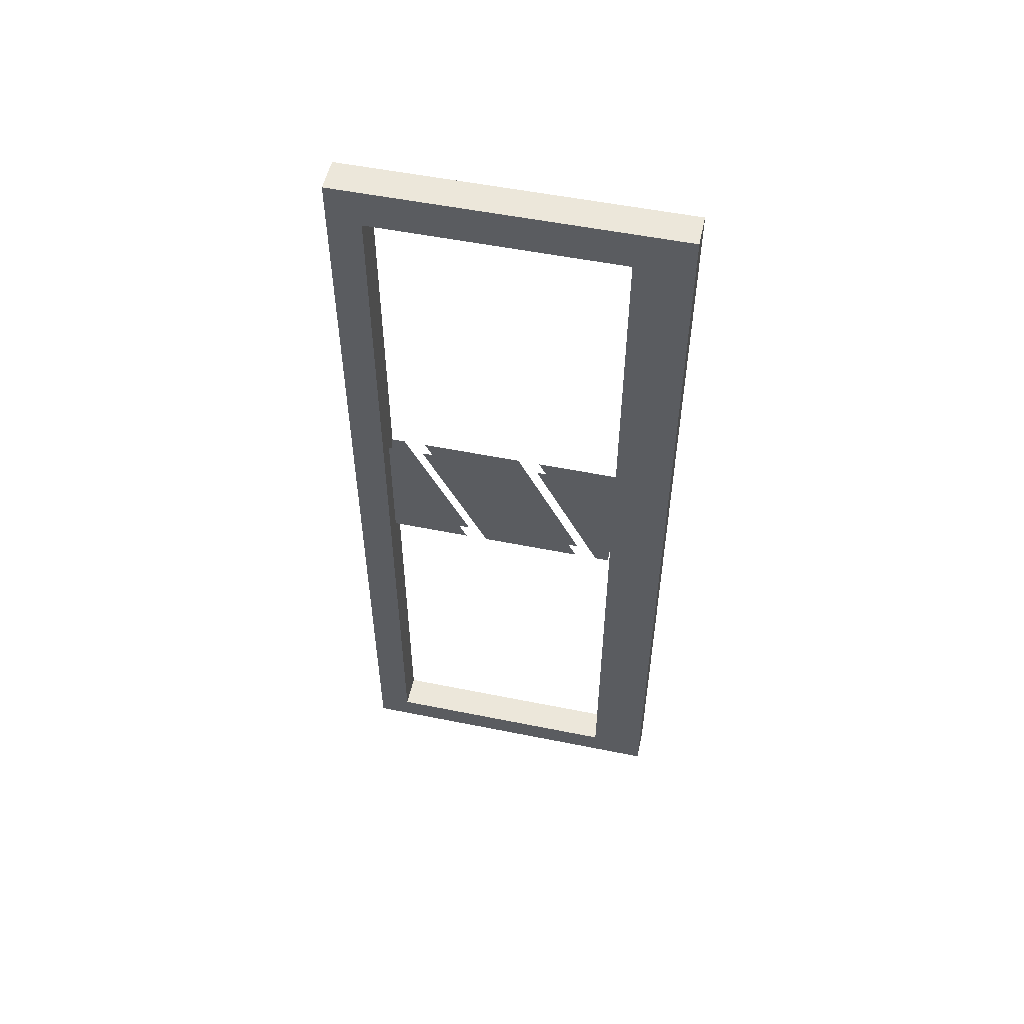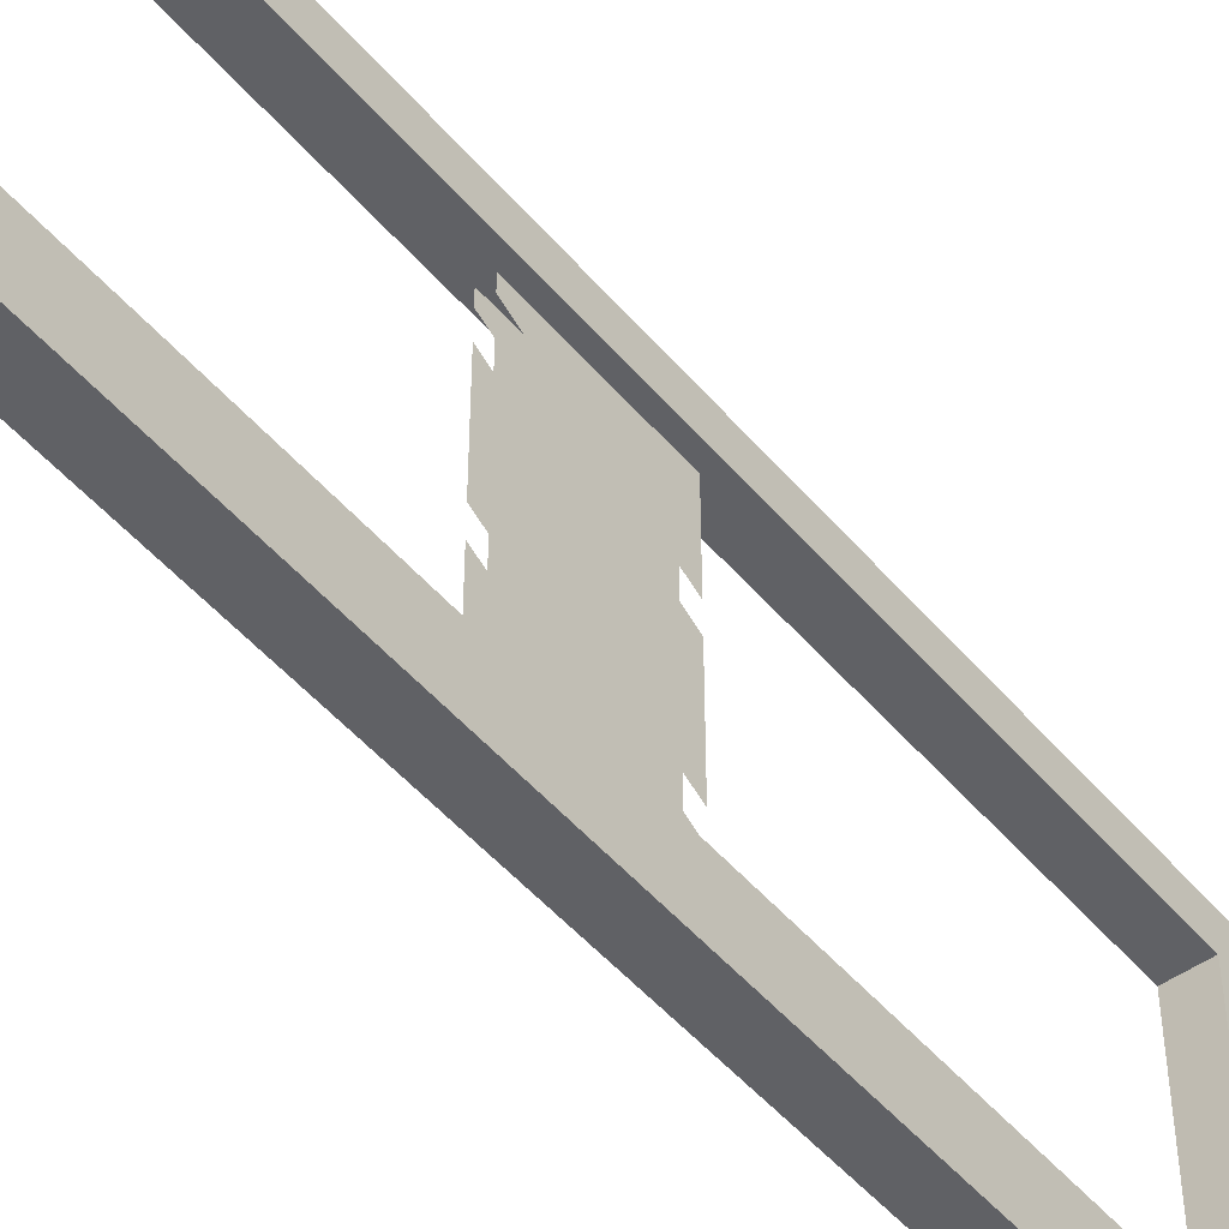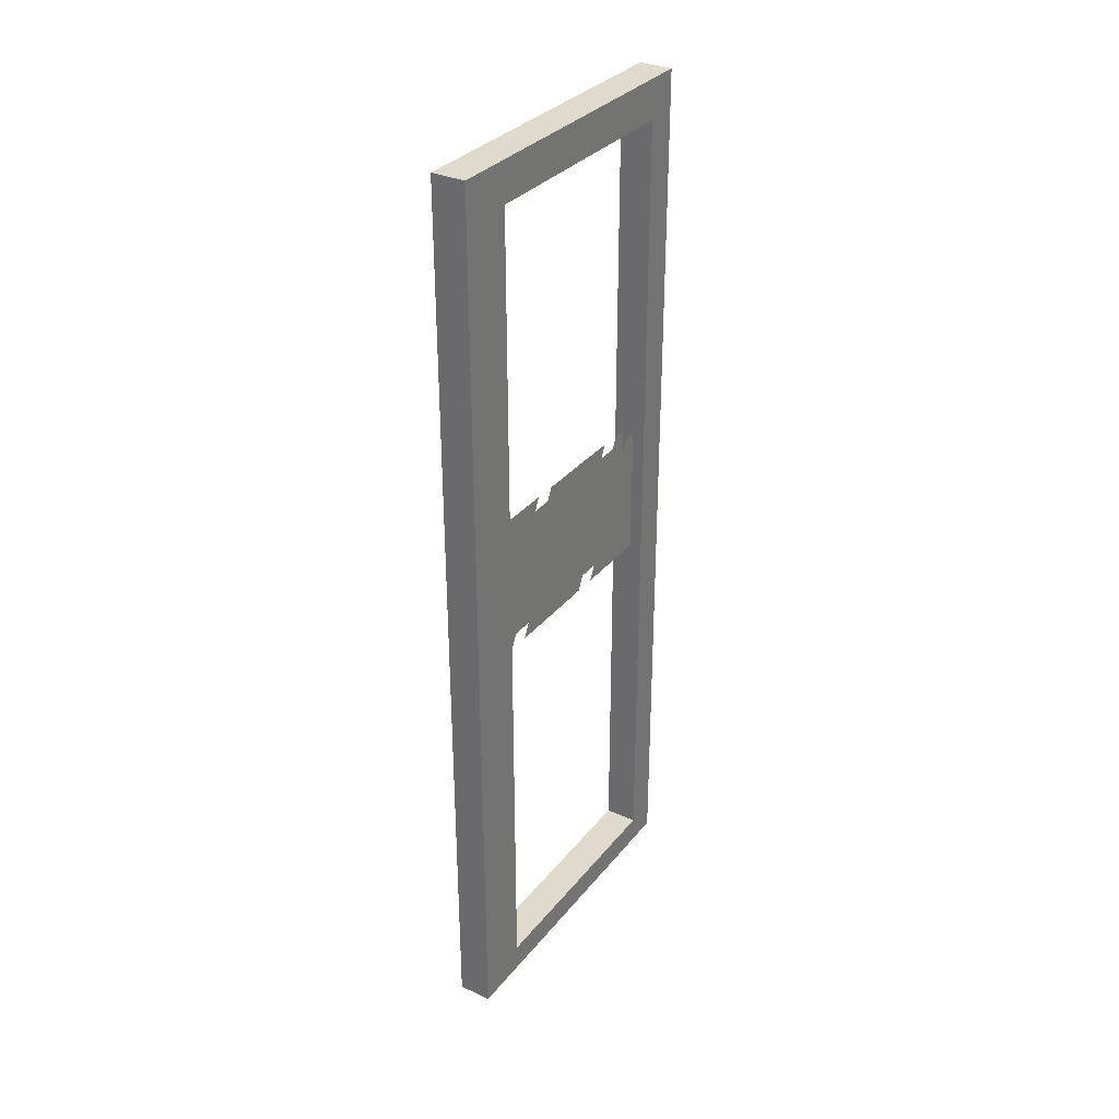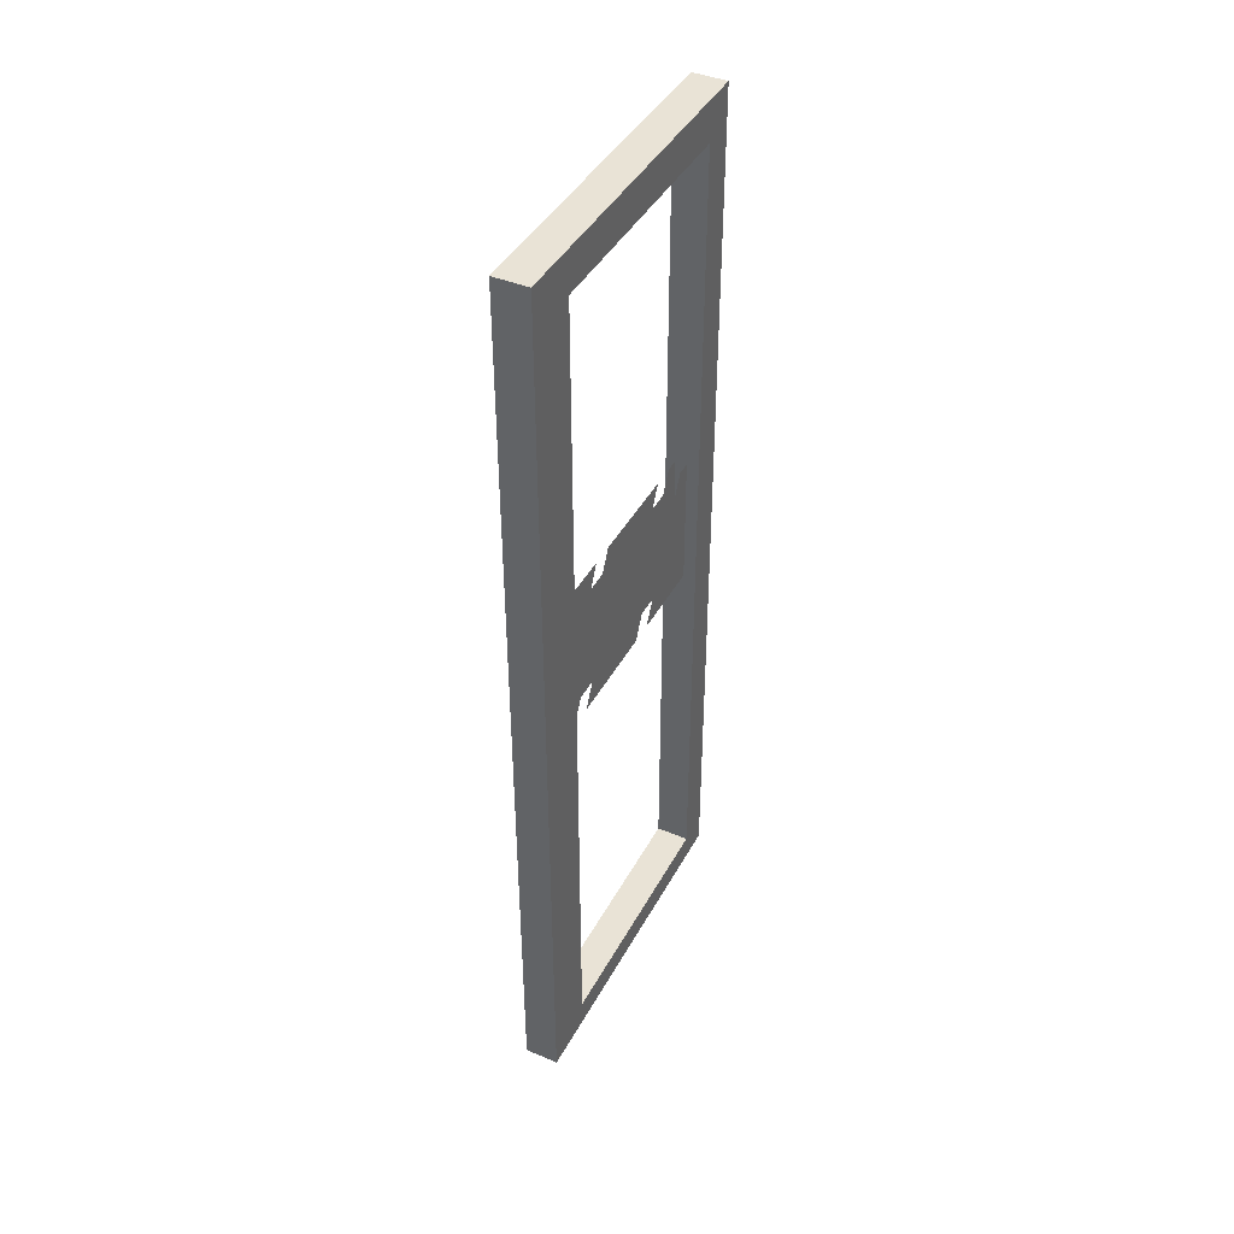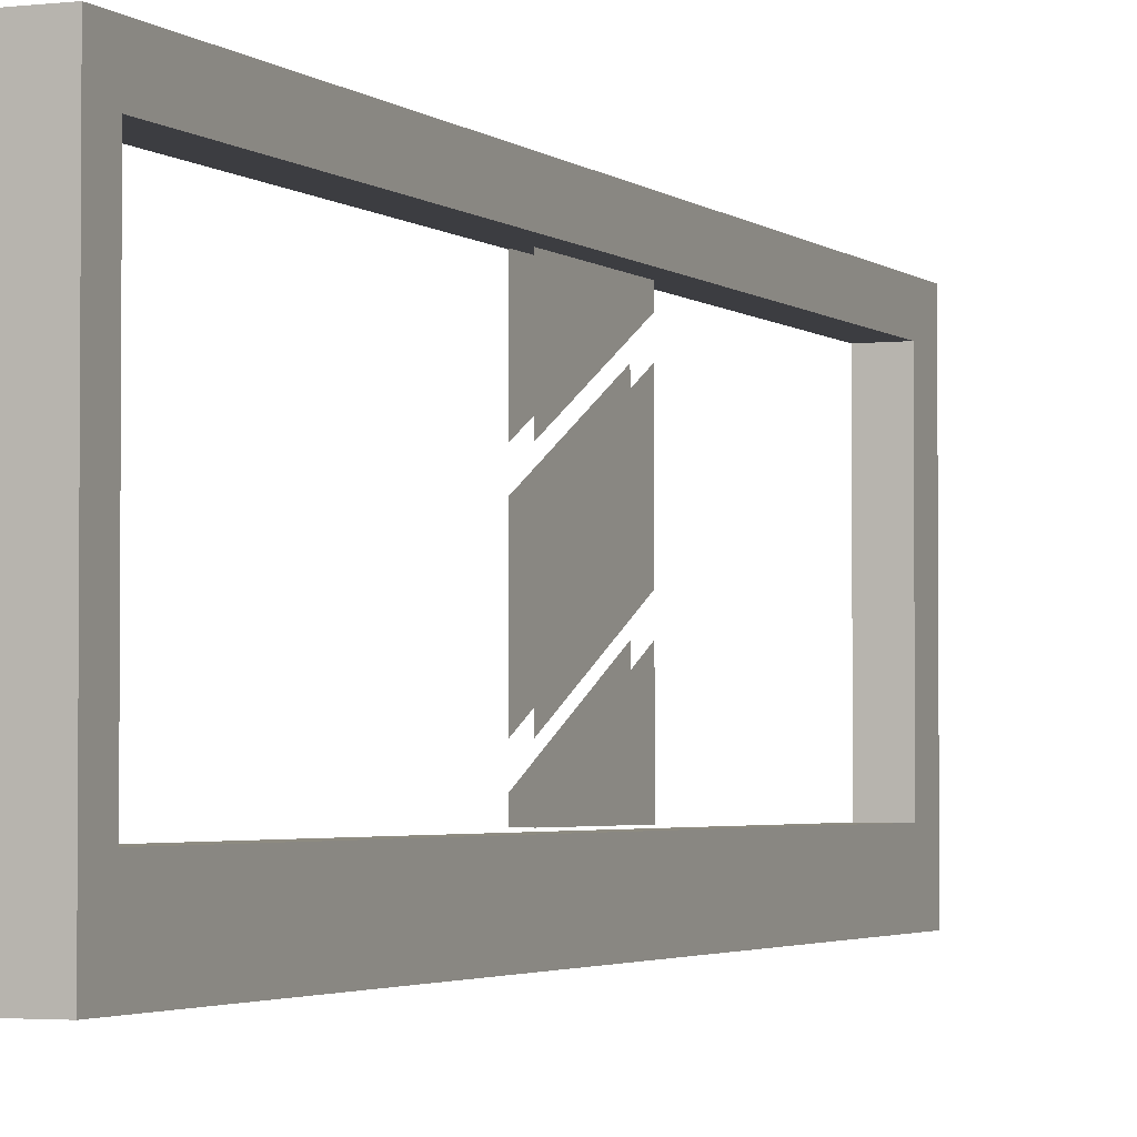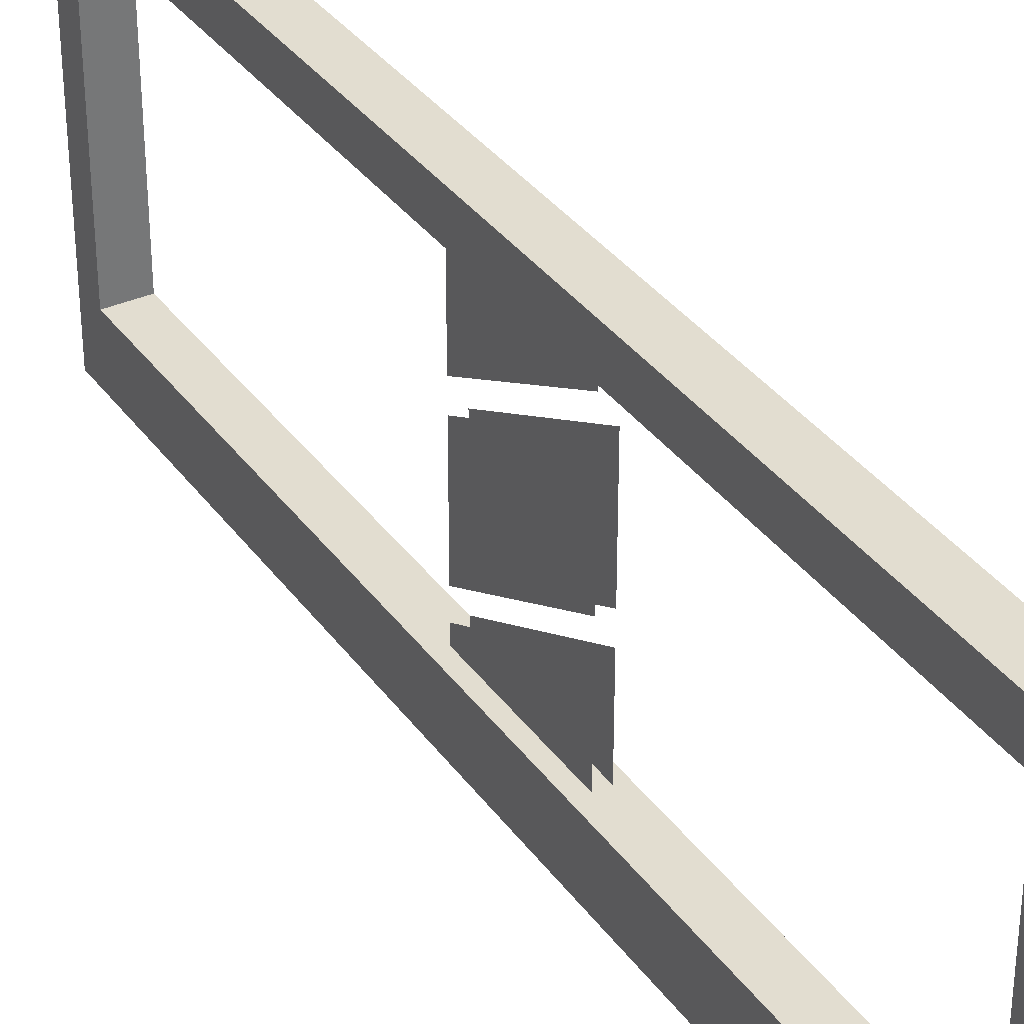
<metadata>
{"format":"obj","ext":"obj","renderer":"f3d","projection":"perspective","resolution":1024,"background":"white","views":[{"elev":53.3,"azim":102.2,"up":"+Y"},{"elev":-49.1,"azim":-141.6,"up":"+Z"},{"elev":32.4,"azim":-147.8,"up":"+Y"},{"elev":42.2,"azim":-153.5,"up":"+Y"},{"elev":-2.7,"azim":22.9,"up":"+Z"},{"elev":35.1,"azim":149.3,"up":"+Z"}]}
</metadata>
<code>
o Glass_Double_Door_Left_1_Glass_Double_Door_Left
v 6.147 0.0635 -39.65
v 6.147 1.968 -39.65
v 6.147 0.0635 -39.09
v 6.147 1.968 -39.09
v 6.071 0.0635 -39.65
v 6.071 1.968 -39.65
v 6.071 0.0635 -39.09
v 6.071 1.968 -39.09
v 6.147 2.057 -39.01
v 6.147 0 -39.01
v 6.071 0 -39.01
v 6.071 2.057 -39.01
v 6.147 0 -39.78
v 6.147 2.057 -39.78
v 6.071 2.057 -39.78
v 6.071 0 -39.78
v 6.096 1.219 -39.41
v 6.096 0.9144 -39.56
v 6.096 1.219 -39.18
v 6.096 0.9144 -39.33
v 6.096 1.219 -39.13
v 6.096 0.9144 -39.28
v 6.096 1.219 -39.1
v 6.096 0.9144 -39.1
v 6.096 1.219 -39.64
v 6.096 0.9144 -39.64
v 6.096 1.219 -39.46
v 6.096 0.9144 -39.61
v 6.122 1.219 -39.41
v 6.122 0.9144 -39.56
v 6.122 1.219 -39.18
v 6.122 0.9144 -39.33
v 6.122 1.219 -39.13
v 6.122 0.9144 -39.28
v 6.122 1.219 -39.1
v 6.122 0.9144 -39.1
v 6.122 1.219 -39.64
v 6.122 0.9144 -39.64
v 6.122 1.219 -39.46
v 6.122 0.9144 -39.61
f 6 1 2
f 8 11 12
f 14 12 9
f 9 11 10
f 11 13 10
f 15 13 16
f 1 10 13
f 2 13 14
f 2 9 4
f 5 11 7
f 6 12 15
f 6 16 5
f 5 3 1
f 8 2 4
f 7 4 3
f 4 10 3
f 17 20 19
f 21 24 23
f 25 28 27
f 29 32 30
f 33 36 34
f 37 40 38
f 6 5 1
f 8 7 11
f 14 15 12
f 9 12 11
f 11 16 13
f 15 14 13
f 1 3 10
f 2 1 13
f 2 14 9
f 5 16 11
f 6 8 12
f 6 15 16
f 5 7 3
f 8 6 2
f 7 8 4
f 4 9 10
f 17 18 20
f 21 22 24
f 25 26 28
f 29 31 32
f 33 35 36
f 37 39 40

</code>
